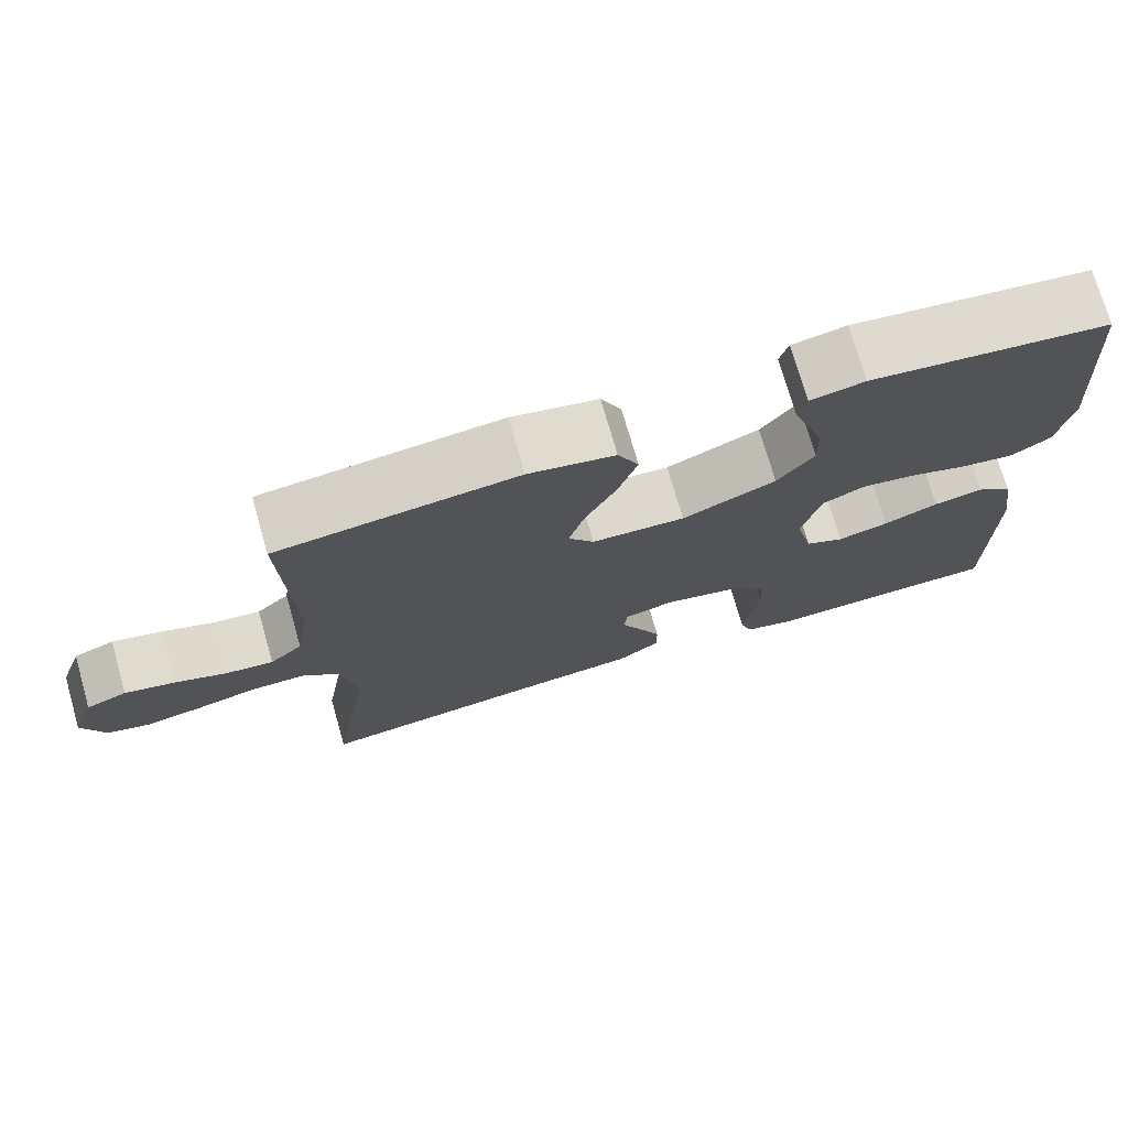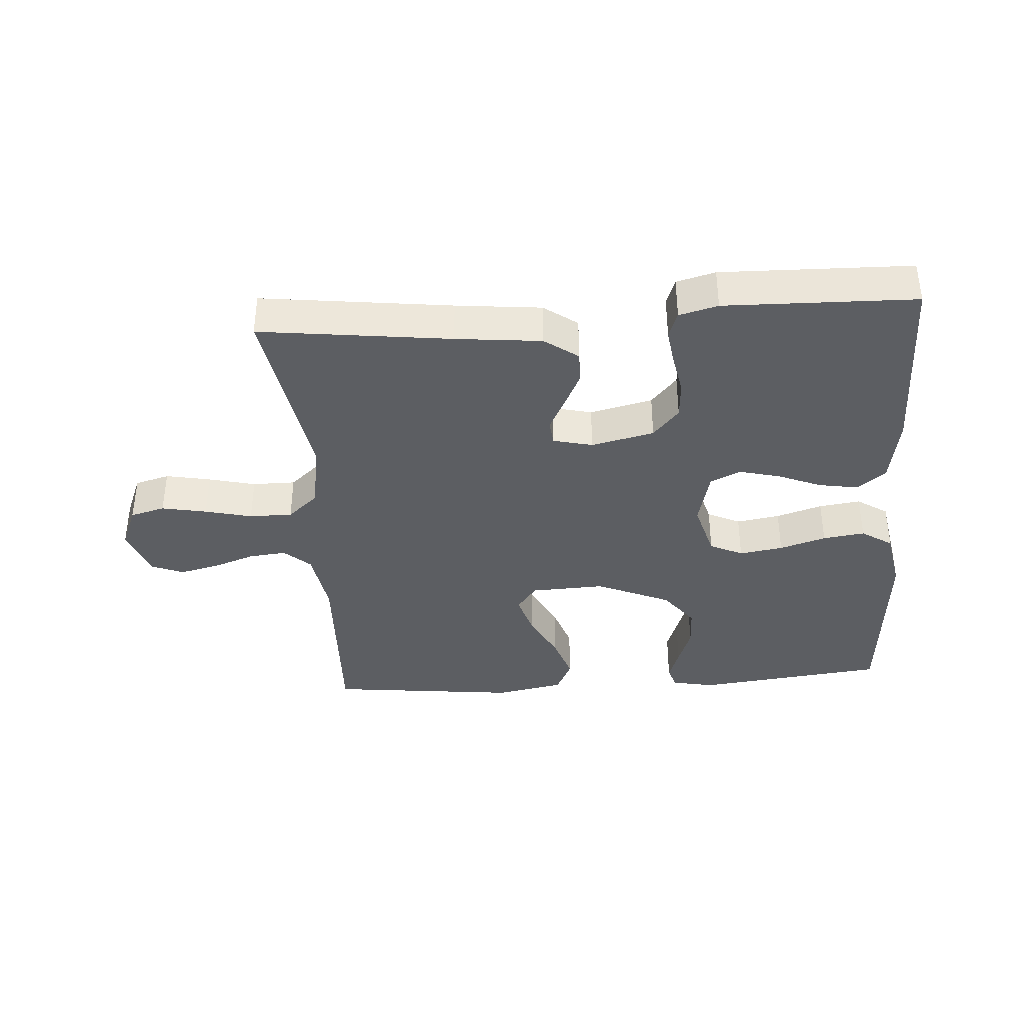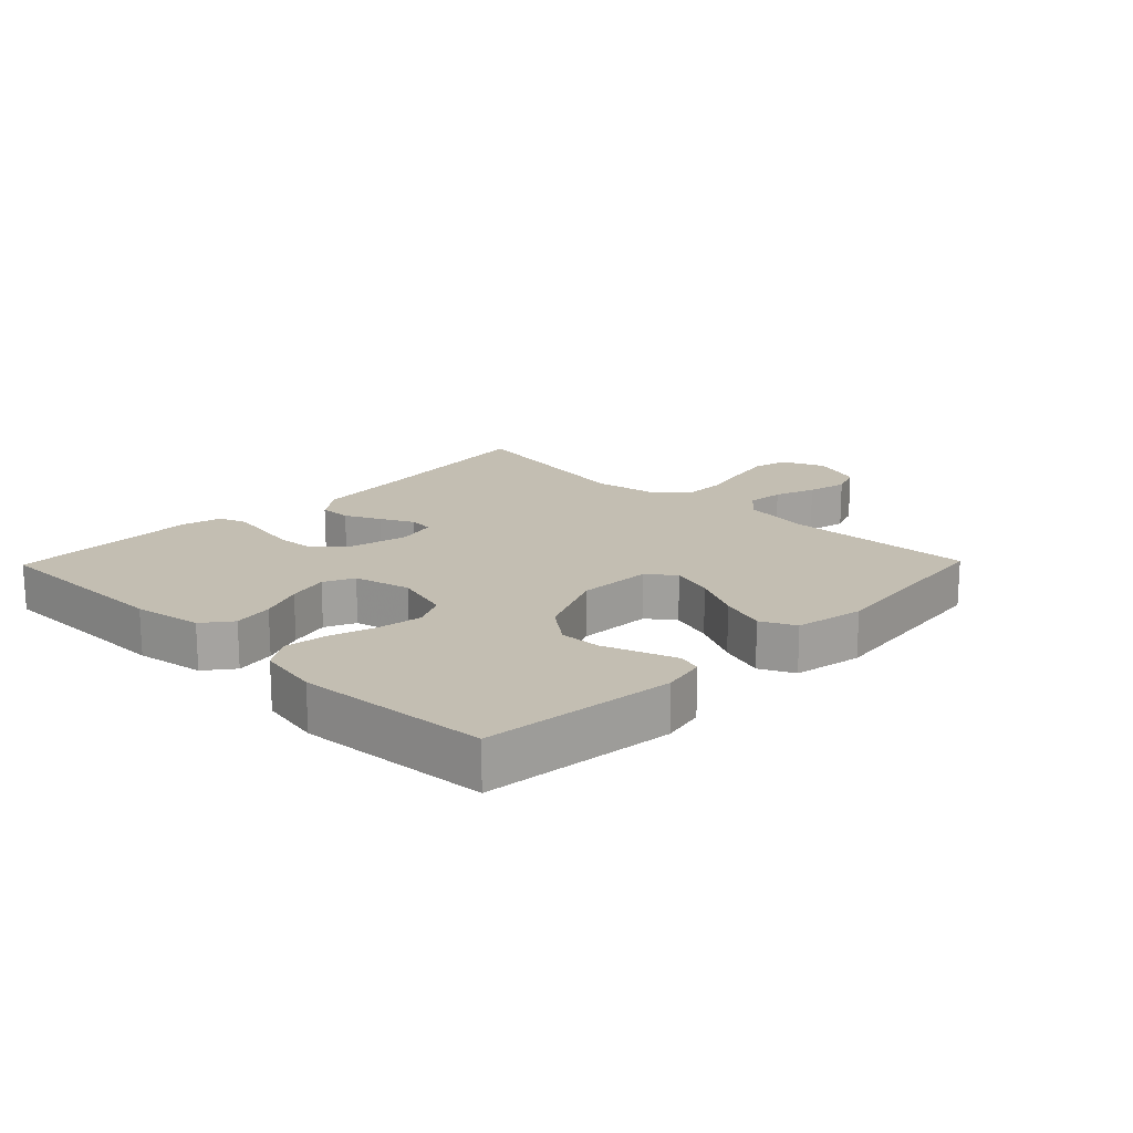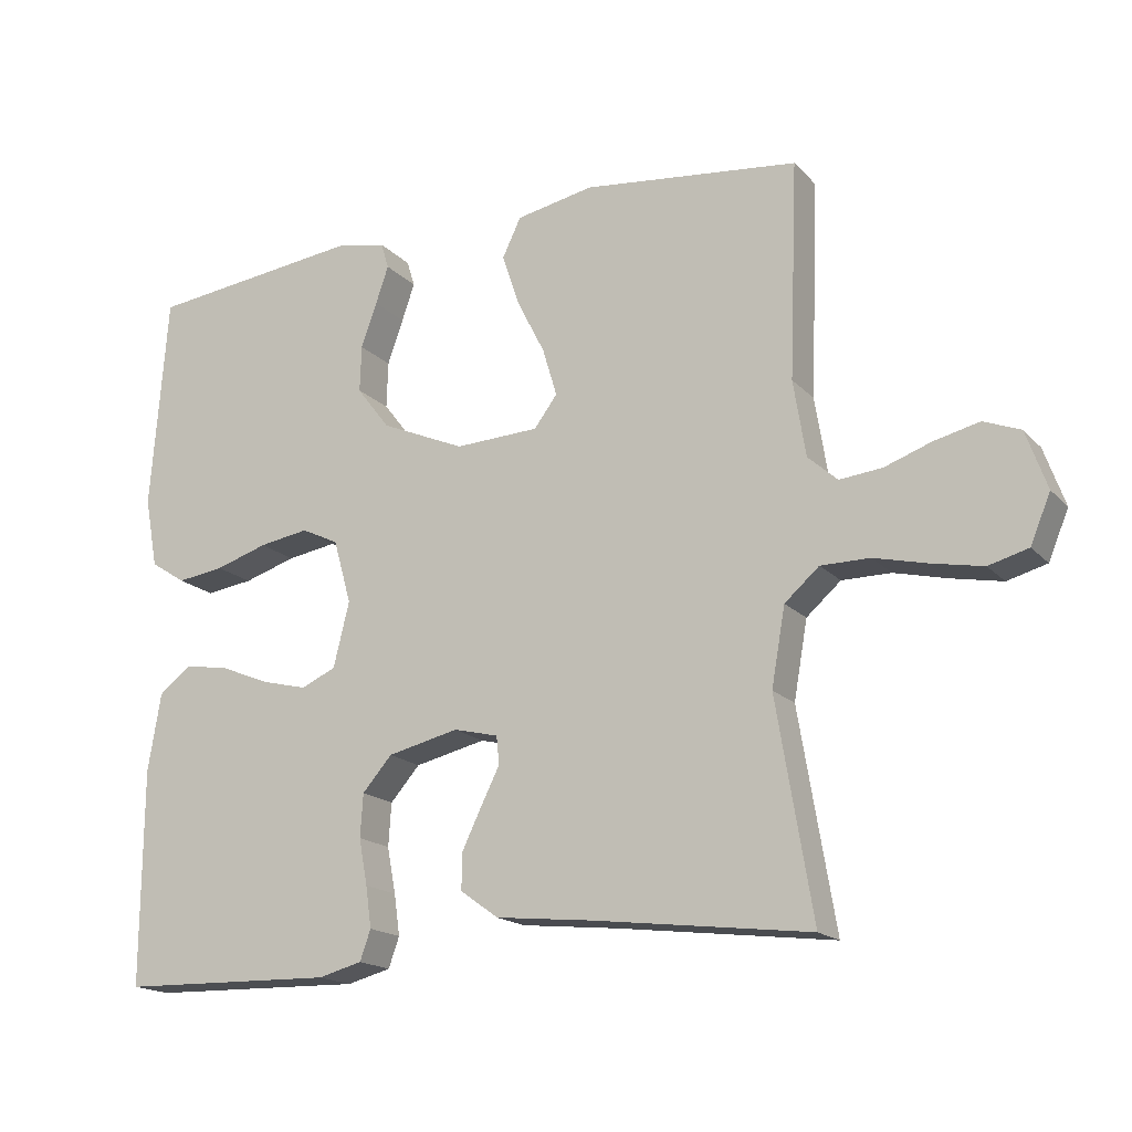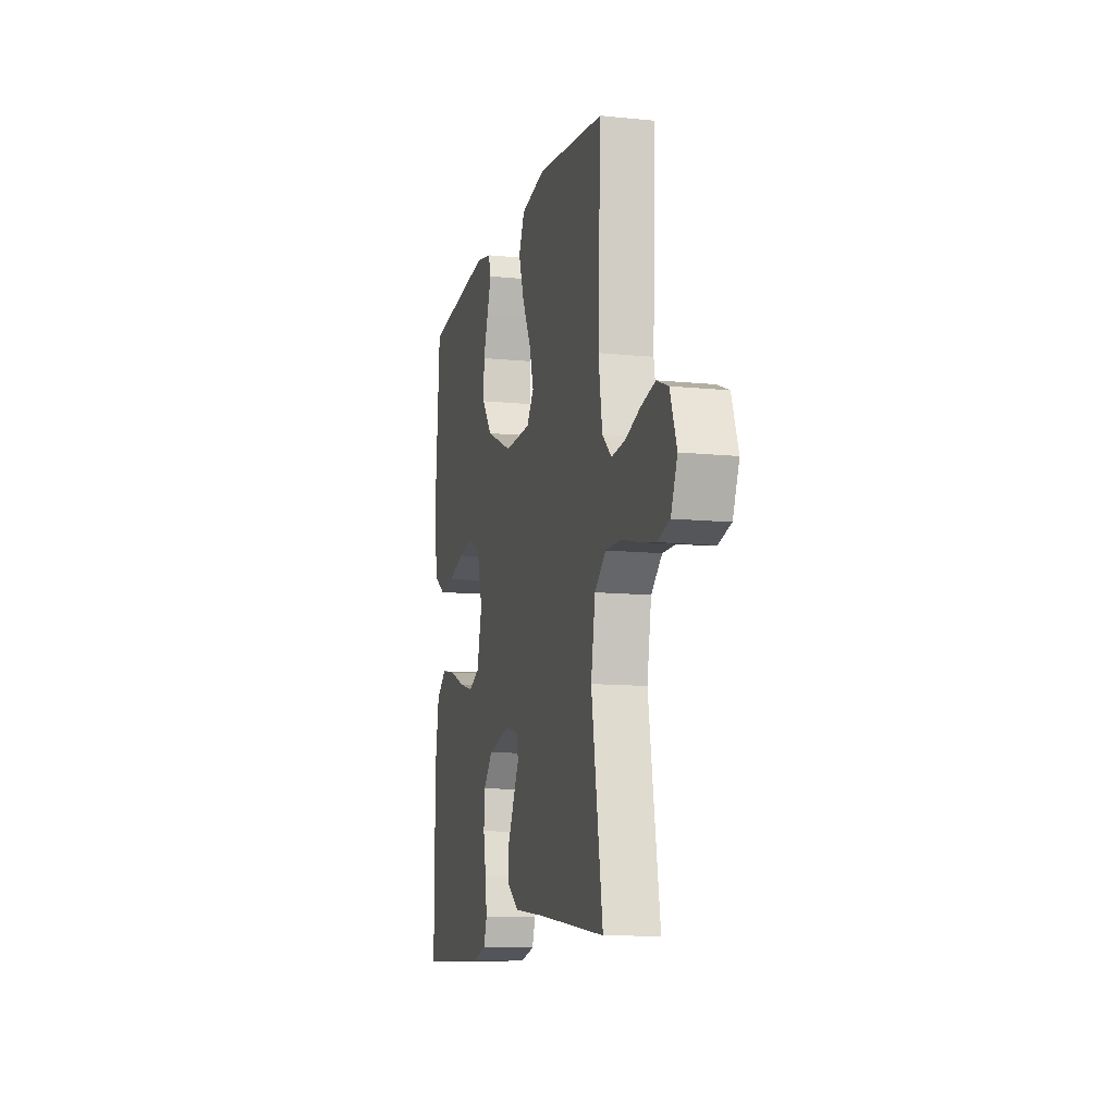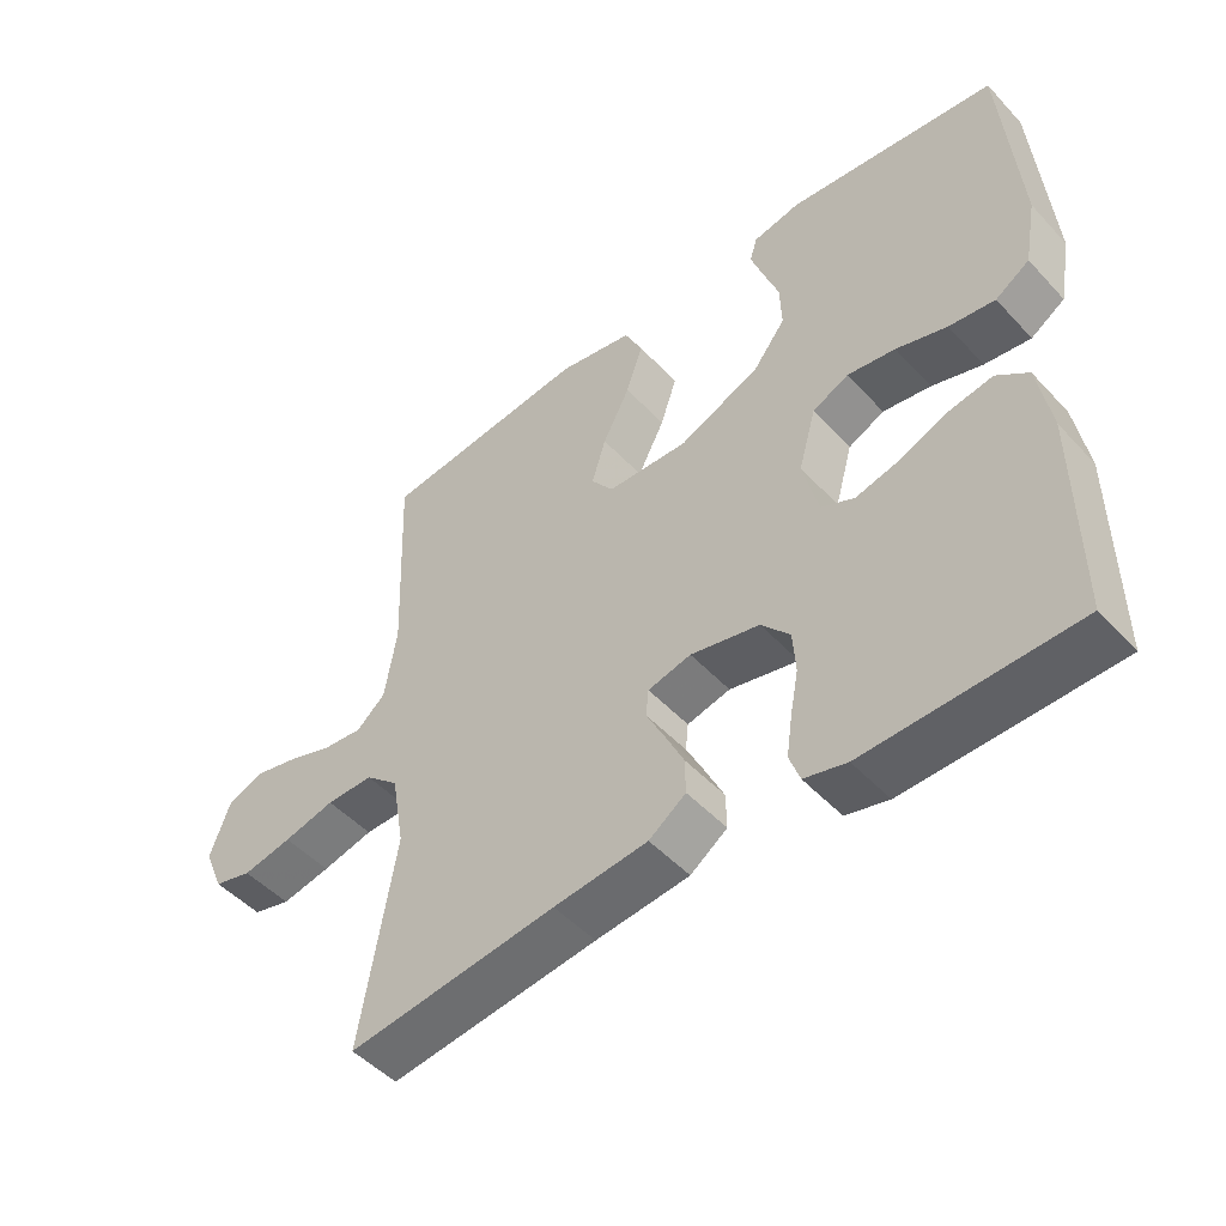
<metadata>
{"format":"obj","ext":"obj","renderer":"f3d","projection":"perspective","resolution":1024,"background":"white","views":[{"elev":73.6,"azim":164.0,"up":"+Z"},{"elev":-37.9,"azim":-176.0,"up":"+Y"},{"elev":17.3,"azim":-45.8,"up":"+Y"},{"elev":-17.3,"azim":28.2,"up":"+Z"},{"elev":-11.1,"azim":75.9,"up":"+Z"},{"elev":-49.2,"azim":-139.3,"up":"+Z"}]}
</metadata>
<code>
v 0.5 0.07 0.5
v 0.488 0.07 0.2
v 0.505 0.07 0.094
v 0.546 0.07 0.057
v 0.605 0.07 0.063
v 0.67 0.07 0.086
v 0.733 0.07 0.101
v 0.784 0.07 0.081
v 0.813 0.07 0
v 0.785 0.07 -0.067
v 0.73 0.07 -0.082
v 0.659 0.07 -0.068
v 0.585 0.07 -0.05
v 0.517 0.07 -0.05
v 0.469 0.07 -0.092
v 0.45 0.07 -0.2
v 0.5 0.07 -0.5
v 0.2 0.07 -0.463
v 0.065 0.07 -0.449
v 0.012 0.07 -0.411
v 0.013 0.07 -0.36
v 0.04 0.07 -0.304
v 0.066 0.07 -0.252
v 0.062 0.07 -0.213
v 0 0.07 -0.198
v -0.099 0.07 -0.221
v -0.14 0.07 -0.268
v -0.144 0.07 -0.328
v -0.132 0.07 -0.392
v -0.124 0.07 -0.449
v -0.139 0.07 -0.491
v -0.2 0.07 -0.507
v -0.5 0.07 -0.5
v -0.499 0.07 -0.2
v -0.481 0.07 -0.092
v -0.436 0.07 -0.057
v -0.373 0.07 -0.068
v -0.305 0.07 -0.096
v -0.241 0.07 -0.112
v -0.193 0.07 -0.09
v -0.171 0.07 0
v -0.196 0.07 0.089
v -0.248 0.07 0.114
v -0.317 0.07 0.103
v -0.39 0.07 0.08
v -0.456 0.07 0.071
v -0.505 0.07 0.103
v -0.523 0.07 0.2
v -0.5 0.07 0.5
v -0.2 0.07 0.535
v -0.132 0.07 0.521
v -0.121 0.07 0.485
v -0.139 0.07 0.433
v -0.161 0.07 0.371
v -0.163 0.07 0.306
v -0.117 0.07 0.246
v 0 0.07 0.195
v 0.117 0.07 0.2
v 0.149 0.07 0.243
v 0.129 0.07 0.31
v 0.09 0.07 0.387
v 0.066 0.07 0.459
v 0.092 0.07 0.513
v 0.2 0.07 0.534
v 0.5 0 0.5
v 0.488 0 0.2
v 0.505 0 0.094
v 0.546 0 0.057
v 0.605 0 0.063
v 0.67 0 0.086
v 0.733 0 0.101
v 0.784 0 0.081
v 0.813 0 0
v 0.785 0 -0.067
v 0.73 0 -0.082
v 0.659 0 -0.068
v 0.585 0 -0.05
v 0.517 0 -0.05
v 0.469 0 -0.092
v 0.45 0 -0.2
v 0.5 0 -0.5
v 0.2 0 -0.463
v 0.065 0 -0.449
v 0.012 0 -0.411
v 0.013 0 -0.36
v 0.04 0 -0.304
v 0.066 0 -0.252
v 0.062 0 -0.213
v 0 0 -0.198
v -0.099 0 -0.221
v -0.14 0 -0.268
v -0.144 0 -0.328
v -0.132 0 -0.392
v -0.124 0 -0.449
v -0.139 0 -0.491
v -0.2 0 -0.507
v -0.5 0 -0.5
v -0.499 0 -0.2
v -0.481 0 -0.092
v -0.436 0 -0.057
v -0.373 0 -0.068
v -0.305 0 -0.096
v -0.241 0 -0.112
v -0.193 0 -0.09
v -0.171 0 0
v -0.196 0 0.089
v -0.248 0 0.114
v -0.317 0 0.103
v -0.39 0 0.08
v -0.456 0 0.071
v -0.505 0 0.103
v -0.523 0 0.2
v -0.5 0 0.5
v -0.2 0 0.535
v -0.132 0 0.521
v -0.121 0 0.485
v -0.139 0 0.433
v -0.161 0 0.371
v -0.163 0 0.306
v -0.117 0 0.246
v 0 0 0.195
v 0.117 0 0.2
v 0.149 0 0.243
v 0.129 0 0.31
v 0.09 0 0.387
v 0.066 0 0.459
v 0.092 0 0.513
v 0.2 0 0.534
f 63 64 1 2
f 60 61 62 63
f 59 60 63 2
f 58 59 2 3
f 57 58 3 4
f 51 52 53 54
f 49 50 51 54
f 49 54 55
f 48 49 55 56
f 44 45 46 47
f 43 44 47 48
f 35 36 37 38
f 35 38 39
f 34 35 39
f 33 34 39
f 32 33 39 40
f 28 29 30 31
f 28 31 32 40
f 20 21 22 23
f 18 19 20 23
f 16 17 18 23
f 15 16 23 24
f 14 15 24 25
f 10 11 12 13
f 8 9 10 13
f 8 13 14
f 5 6 7 8
f 4 5 8 14
f 57 4 14 25
f 43 48 56 57
f 42 43 57
f 41 42 57 25
f 27 28 40 41
f 26 27 41
f 25 26 41
f 66 65 128 127
f 127 126 125 124
f 66 127 124 123
f 67 66 123 122
f 68 67 122 121
f 118 117 116 115
f 118 115 114 113
f 119 118 113
f 120 119 113 112
f 111 110 109 108
f 112 111 108 107
f 102 101 100 99
f 103 102 99
f 103 99 98
f 103 98 97
f 104 103 97 96
f 95 94 93 92
f 104 96 95 92
f 87 86 85 84
f 87 84 83 82
f 87 82 81 80
f 88 87 80 79
f 89 88 79 78
f 77 76 75 74
f 77 74 73 72
f 78 77 72
f 72 71 70 69
f 78 72 69 68
f 89 78 68 121
f 121 120 112 107
f 121 107 106
f 89 121 106 105
f 105 104 92 91
f 105 91 90
f 105 90 89
f 1 65 66 2
f 2 66 67 3
f 3 67 68 4
f 4 68 69 5
f 5 69 70 6
f 6 70 71 7
f 7 71 72 8
f 8 72 73 9
f 9 73 74 10
f 10 74 75 11
f 11 75 76 12
f 12 76 77 13
f 13 77 78 14
f 14 78 79 15
f 15 79 80 16
f 16 80 81 17
f 17 81 82 18
f 18 82 83 19
f 19 83 84 20
f 20 84 85 21
f 21 85 86 22
f 22 86 87 23
f 23 87 88 24
f 24 88 89 25
f 25 89 90 26
f 26 90 91 27
f 27 91 92 28
f 28 92 93 29
f 29 93 94 30
f 30 94 95 31
f 31 95 96 32
f 32 96 97 33
f 33 97 98 34
f 34 98 99 35
f 35 99 100 36
f 36 100 101 37
f 37 101 102 38
f 38 102 103 39
f 39 103 104 40
f 40 104 105 41
f 41 105 106 42
f 42 106 107 43
f 43 107 108 44
f 44 108 109 45
f 45 109 110 46
f 46 110 111 47
f 47 111 112 48
f 48 112 113 49
f 49 113 114 50
f 50 114 115 51
f 51 115 116 52
f 52 116 117 53
f 53 117 118 54
f 54 118 119 55
f 55 119 120 56
f 56 120 121 57
f 57 121 122 58
f 58 122 123 59
f 59 123 124 60
f 60 124 125 61
f 61 125 126 62
f 62 126 127 63
f 63 127 128 64
f 64 128 65 1

</code>
